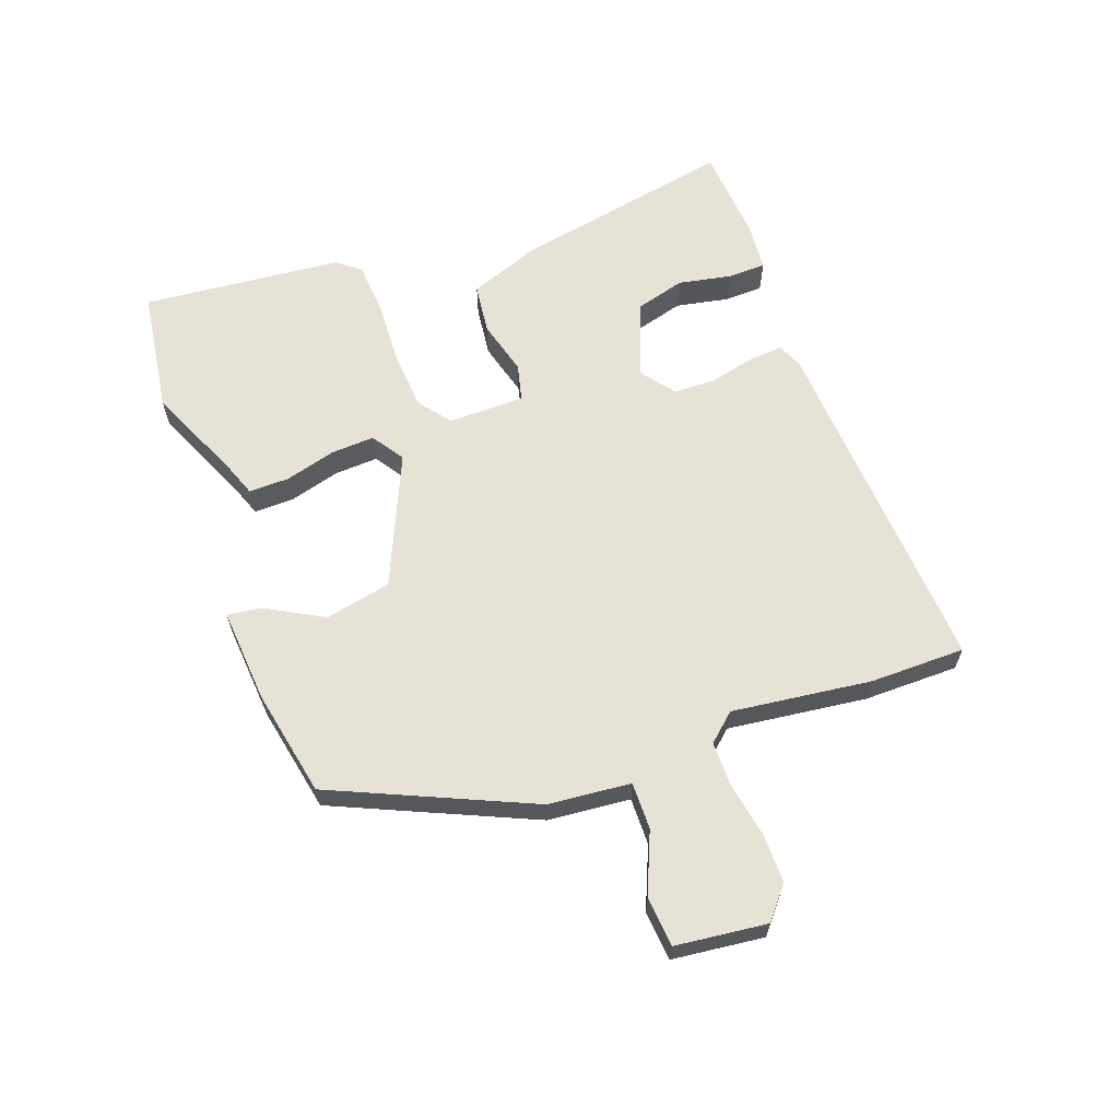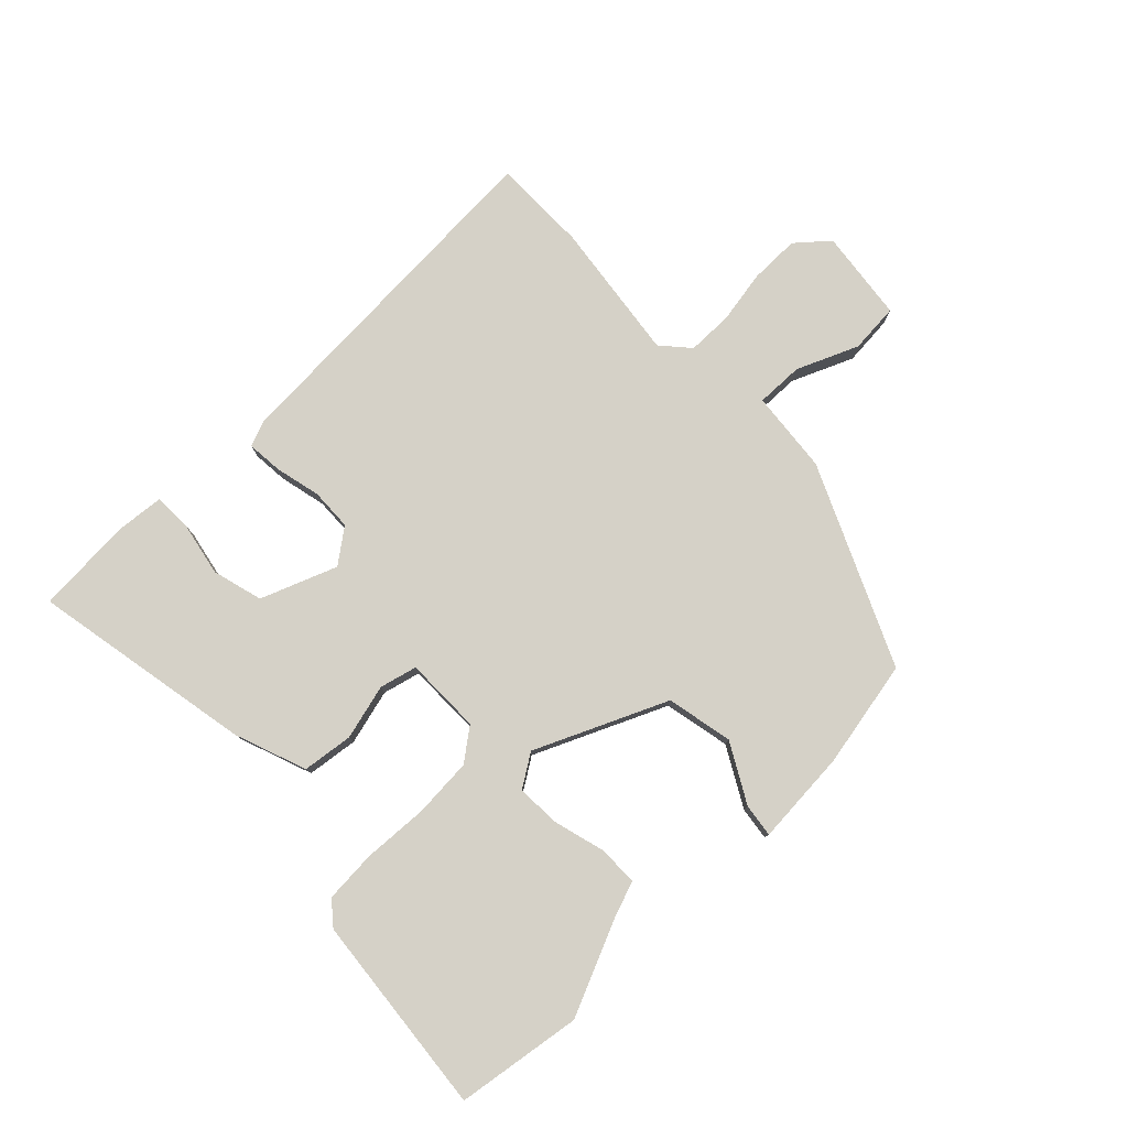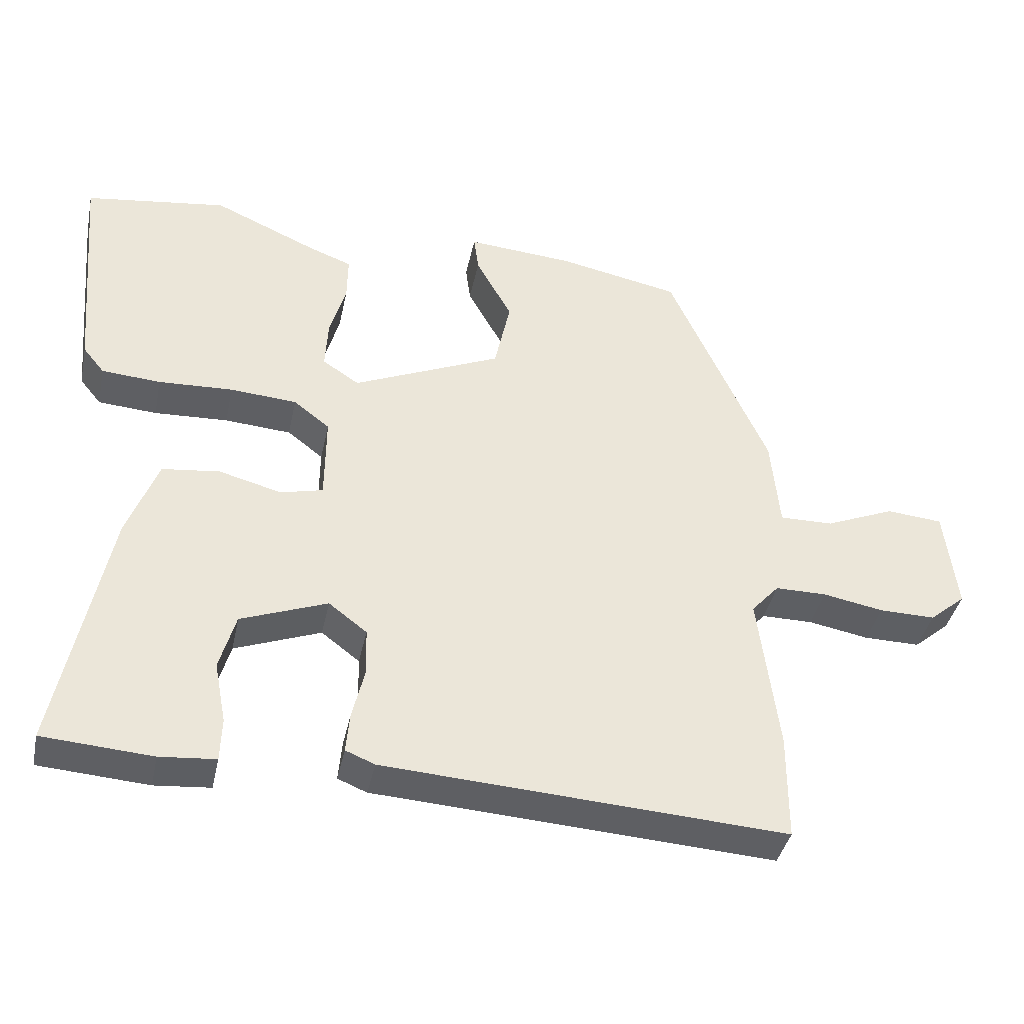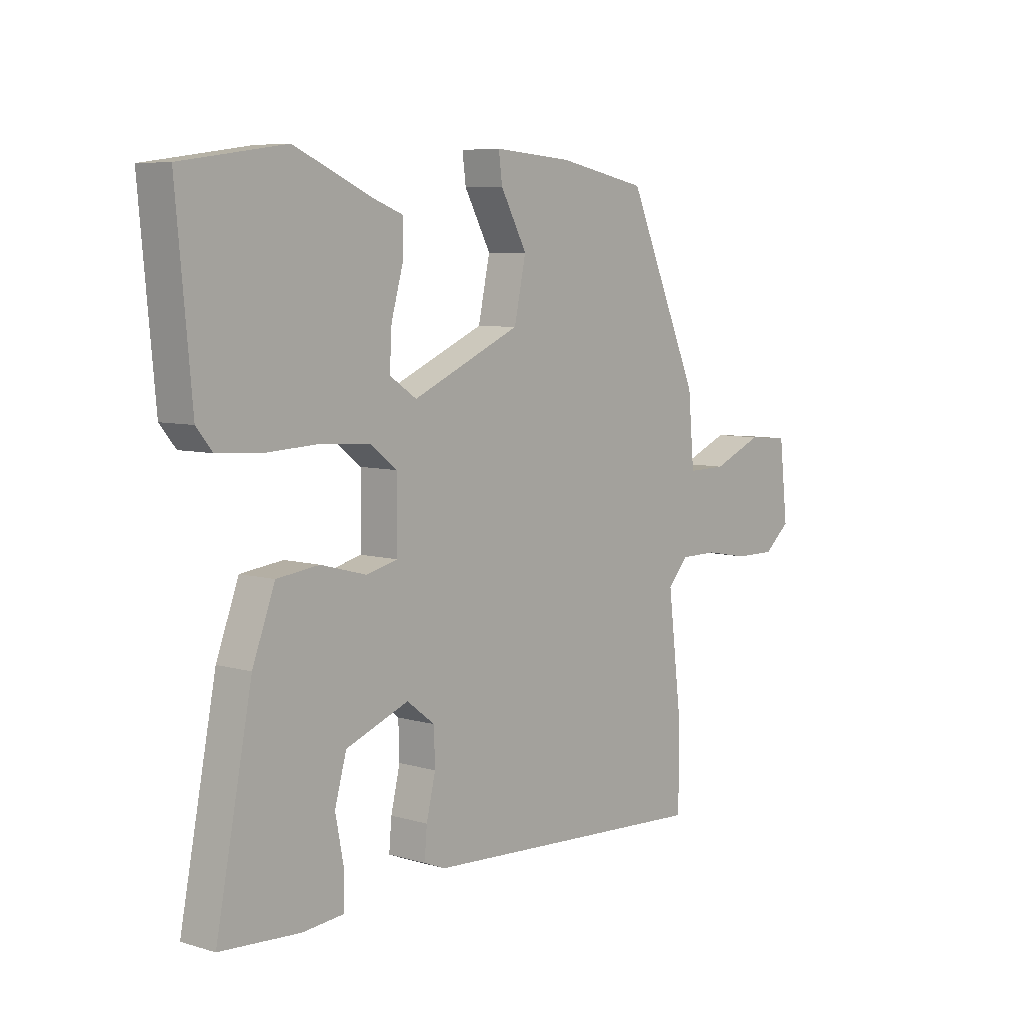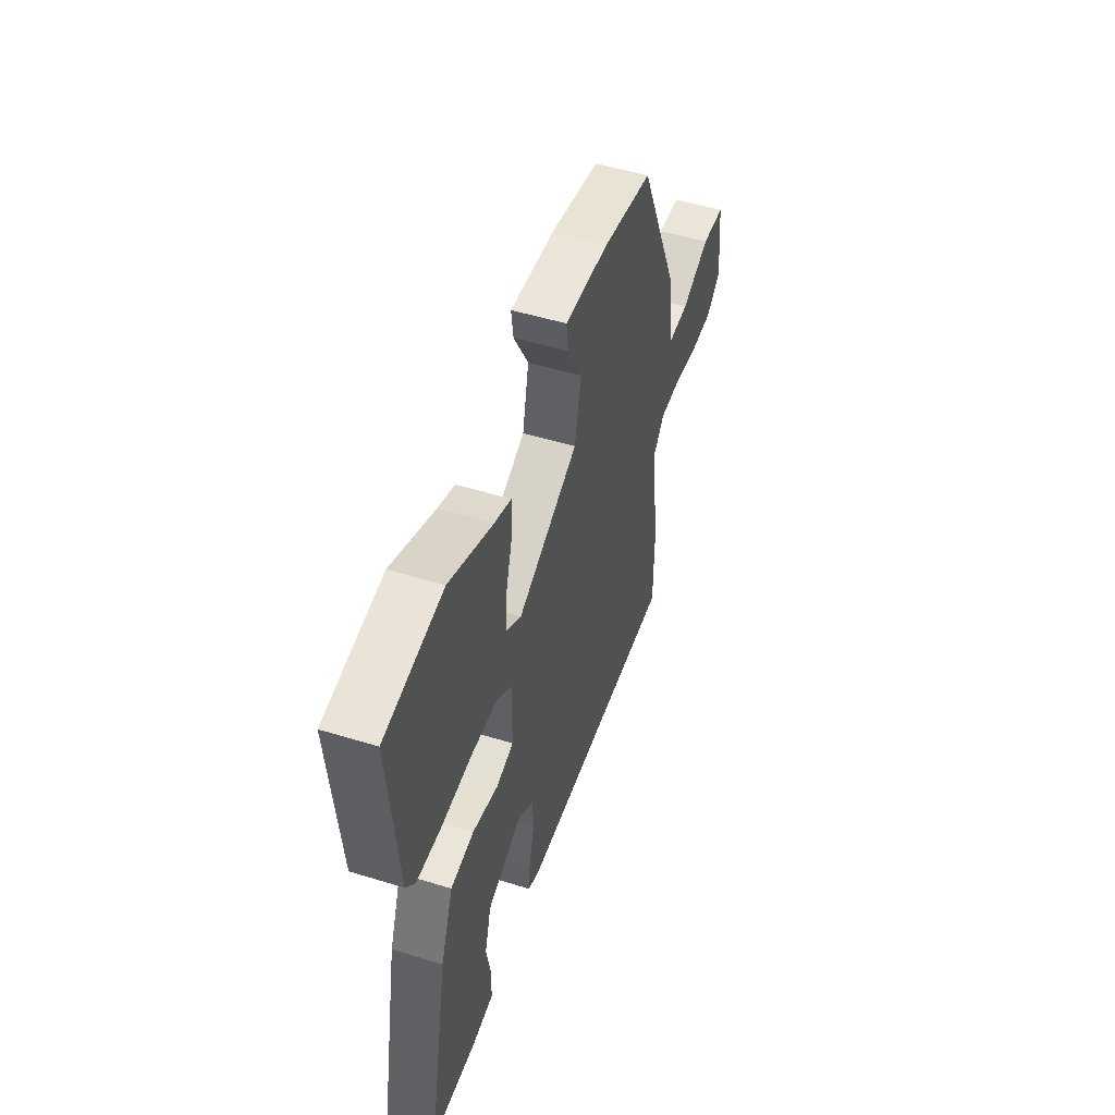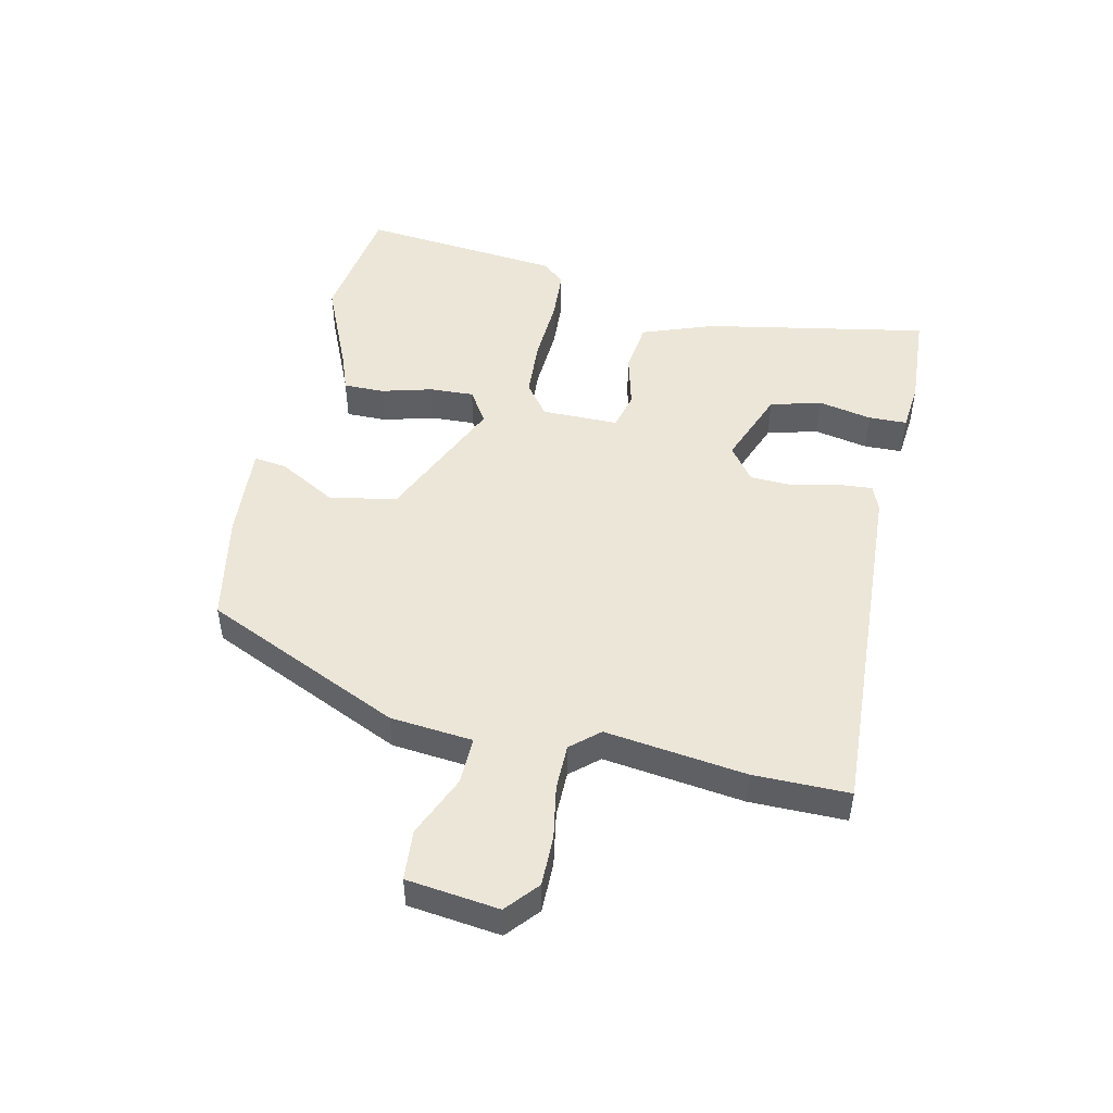
<metadata>
{"format":"obj","ext":"obj","renderer":"f3d","projection":"perspective","resolution":1024,"background":"white","views":[{"elev":63.0,"azim":70.1,"up":"+Y"},{"elev":79.2,"azim":-43.7,"up":"+Y"},{"elev":-39.9,"azim":-11.9,"up":"+Z"},{"elev":6.9,"azim":-49.7,"up":"+Z"},{"elev":50.8,"azim":-71.4,"up":"+Z"},{"elev":48.7,"azim":103.0,"up":"+Y"}]}
</metadata>
<code>
v 0.501 0.07 -0.392
v 0.5 0.07 -0.547
v -0.076 0.07 -0.512
v -0.118 0.07 -0.495
v -0.113 0.07 -0.438
v -0.095 0.07 -0.363
v -0.097 0.07 -0.295
v -0.152 0.07 -0.253
v -0.276 0.07 -0.3
v -0.299 0.07 -0.382
v -0.282 0.07 -0.47
v -0.284 0.07 -0.532
v -0.364 0.07 -0.539
v -0.521 0.07 -0.528
v -0.45 0.07 -0.166
v -0.406 0.07 -0.049
v -0.323 0.07 -0.039
v -0.233 0.07 -0.063
v -0.172 0.07 -0.048
v -0.171 0.07 0.077
v -0.223 0.07 0.117
v -0.319 0.07 0.124
v -0.426 0.07 0.119
v -0.511 0.07 0.125
v -0.542 0.07 0.163
v -0.572 0.07 0.49
v -0.368 0.07 0.519
v -0.215 0.07 0.451
v -0.156 0.07 0.429
v -0.157 0.07 0.363
v -0.18 0.07 0.281
v -0.184 0.07 0.209
v -0.131 0.07 0.174
v 0.083 0.07 0.268
v 0.106 0.07 0.376
v 0.054 0.07 0.471
v 0.047 0.07 0.525
v 0.202 0.07 0.513
v 0.377 0.07 0.478
v 0.52 0.07 0.155
v 0.532 0.07 0.021
v 0.609 0.07 0.022
v 0.709 0.07 0.064
v 0.79 0.07 0.057
v 0.807 0.07 -0.092
v 0.755 0.07 -0.136
v 0.674 0.07 -0.135
v 0.587 0.07 -0.119
v 0.513 0.07 -0.119
v 0.473 0.07 -0.164
v 0.501 0 -0.392
v 0.5 0 -0.547
v -0.076 0 -0.512
v -0.118 0 -0.495
v -0.113 0 -0.438
v -0.095 0 -0.363
v -0.097 0 -0.295
v -0.152 0 -0.253
v -0.276 0 -0.3
v -0.299 0 -0.382
v -0.282 0 -0.47
v -0.284 0 -0.532
v -0.364 0 -0.539
v -0.521 0 -0.528
v -0.45 0 -0.166
v -0.406 0 -0.049
v -0.323 0 -0.039
v -0.233 0 -0.063
v -0.172 0 -0.048
v -0.171 0 0.077
v -0.223 0 0.117
v -0.319 0 0.124
v -0.426 0 0.119
v -0.511 0 0.125
v -0.542 0 0.163
v -0.572 0 0.49
v -0.368 0 0.519
v -0.215 0 0.451
v -0.156 0 0.429
v -0.157 0 0.363
v -0.18 0 0.281
v -0.184 0 0.209
v -0.131 0 0.174
v 0.083 0 0.268
v 0.106 0 0.376
v 0.054 0 0.471
v 0.047 0 0.525
v 0.202 0 0.513
v 0.377 0 0.478
v 0.52 0 0.155
v 0.532 0 0.021
v 0.609 0 0.022
v 0.709 0 0.064
v 0.79 0 0.057
v 0.807 0 -0.092
v 0.755 0 -0.136
v 0.674 0 -0.135
v 0.587 0 -0.119
v 0.513 0 -0.119
v 0.473 0 -0.164
f 46 47 48
f 45 46 48
f 44 45 48
f 43 44 48
f 42 43 48
f 41 42 48 49
f 41 49 50
f 40 41 50
f 39 40 50
f 38 39 50
f 37 38 50
f 36 37 50
f 35 36 50
f 28 29 30 31
f 28 31 32
f 27 28 32
f 26 27 32
f 25 26 32
f 24 25 32
f 23 24 32
f 22 23 32
f 21 22 32 33
f 16 17 18
f 15 16 18
f 14 15 18
f 13 14 18
f 10 11 12 13
f 9 10 13 18
f 8 9 18 19
f 4 5 6
f 3 4 6
f 2 3 6
f 1 2 6
f 50 1 6
f 50 6 7
f 34 35 50
f 33 34 50
f 21 33 50
f 20 21 50
f 19 20 50
f 8 19 50
f 7 8 50
f 98 97 96
f 98 96 95
f 98 95 94
f 98 94 93
f 98 93 92
f 99 98 92 91
f 100 99 91
f 100 91 90
f 100 90 89
f 100 89 88
f 100 88 87
f 100 87 86
f 100 86 85
f 81 80 79 78
f 82 81 78
f 82 78 77
f 82 77 76
f 82 76 75
f 82 75 74
f 82 74 73
f 82 73 72
f 83 82 72 71
f 68 67 66
f 68 66 65
f 68 65 64
f 68 64 63
f 63 62 61 60
f 68 63 60 59
f 69 68 59 58
f 56 55 54
f 56 54 53
f 56 53 52
f 56 52 51
f 56 51 100
f 57 56 100
f 100 85 84
f 100 84 83
f 100 83 71
f 100 71 70
f 100 70 69
f 100 69 58
f 100 58 57
f 1 51 52 2
f 2 52 53 3
f 3 53 54 4
f 4 54 55 5
f 5 55 56 6
f 6 56 57 7
f 7 57 58 8
f 8 58 59 9
f 9 59 60 10
f 10 60 61 11
f 11 61 62 12
f 12 62 63 13
f 13 63 64 14
f 14 64 65 15
f 15 65 66 16
f 16 66 67 17
f 17 67 68 18
f 18 68 69 19
f 19 69 70 20
f 20 70 71 21
f 21 71 72 22
f 22 72 73 23
f 23 73 74 24
f 24 74 75 25
f 25 75 76 26
f 26 76 77 27
f 27 77 78 28
f 28 78 79 29
f 29 79 80 30
f 30 80 81 31
f 31 81 82 32
f 32 82 83 33
f 33 83 84 34
f 34 84 85 35
f 35 85 86 36
f 36 86 87 37
f 37 87 88 38
f 38 88 89 39
f 39 89 90 40
f 40 90 91 41
f 41 91 92 42
f 42 92 93 43
f 43 93 94 44
f 44 94 95 45
f 45 95 96 46
f 46 96 97 47
f 47 97 98 48
f 48 98 99 49
f 49 99 100 50
f 50 100 51 1

</code>
